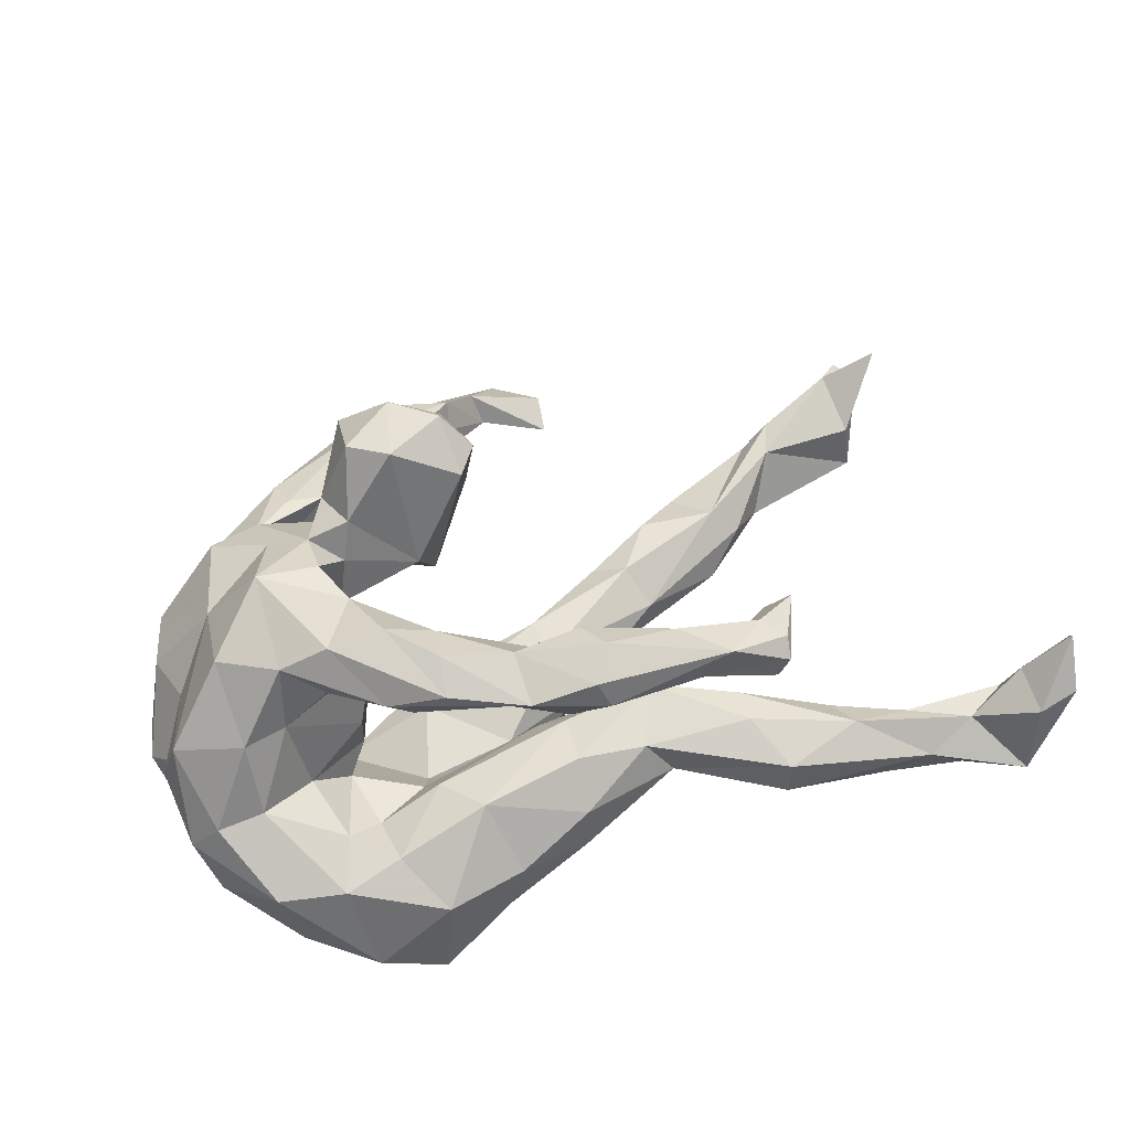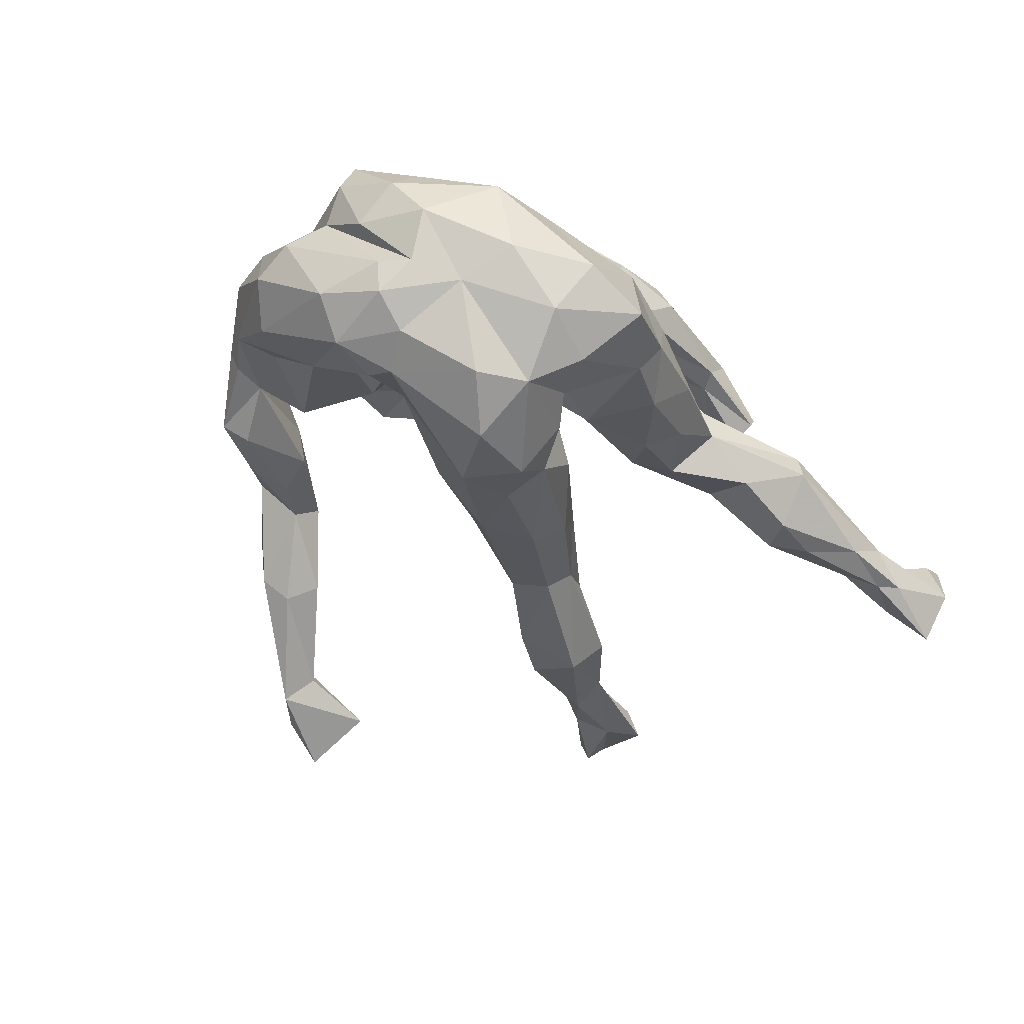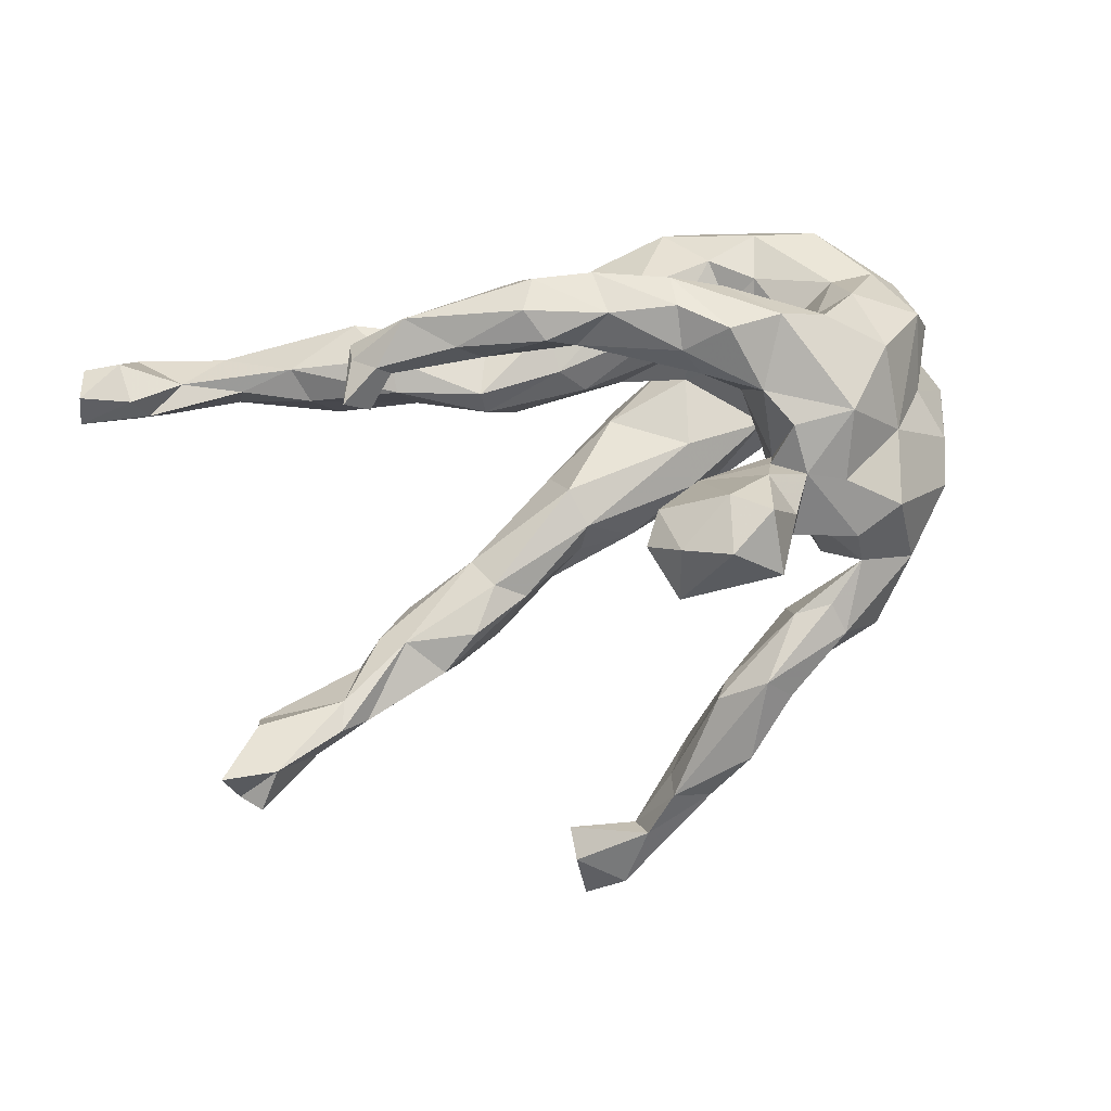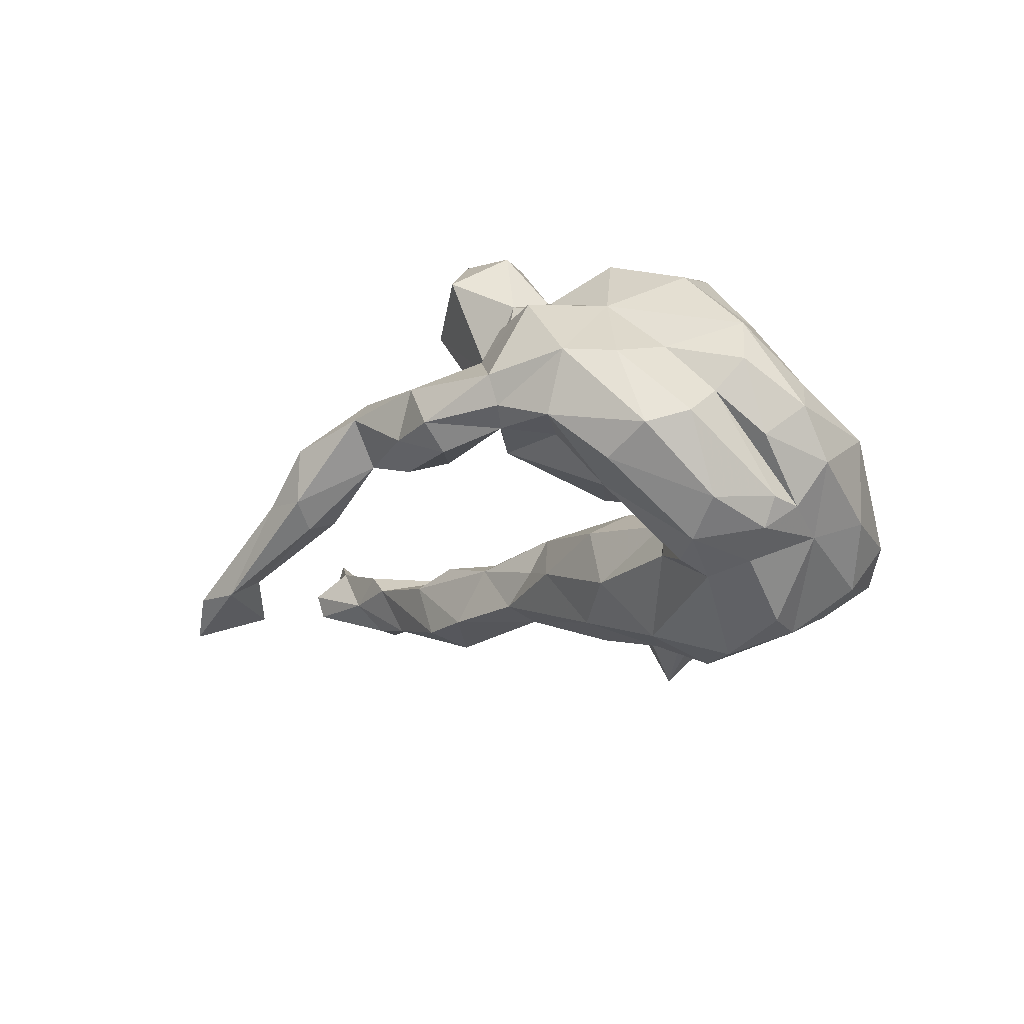
<metadata>
{"format":"obj","ext":"obj","renderer":"f3d","projection":"perspective","resolution":1024,"background":"white","views":[{"elev":55.5,"azim":-14.8,"up":"+Z"},{"elev":-47.4,"azim":-49.5,"up":"+Z"},{"elev":79.8,"azim":166.7,"up":"+Z"},{"elev":-18.9,"azim":-100.2,"up":"+Z"}]}
</metadata>
<code>
v 0.8216 -0.326 0.0768
v 0.7686 -0.3323 0.0476
v 0.7522 -0.3629 -0.05957
v 0.1151 -0.2637 0.2331
v 0.09772 -0.2496 0.2754
v 0.8285 -0.2651 0.1365
v 0.303 -0.2374 0.2614
v 0.7603 -0.2609 0.06663
v 0.2621 -0.2373 0.2105
v 0.003899 -0.2456 0.2511
v 0.1238 -0.1983 0.2963
v 0.06231 -0.235 0.186
v 0.6805 -0.2888 0.003084
v -0.002573 -0.1695 0.2783
v 0.2827 -0.2071 0.2067
v 0.6084 -0.3219 -0.02694
v 0.3779 -0.324 -0.02641
v 0.3957 -0.2043 0.2169
v 0.3838 -0.3147 0.02512
v 0.09959 -0.1496 0.2733
v -0.1101 -0.2074 0.2603
v -0.1546 -0.3727 -0.05843
v -0.1916 -0.1831 0.2315
v 0.3751 -0.2372 0.168
v 0.6653 -0.3195 -0.07485
v -0.0366 -0.3424 -0.0502
v 0.2343 -0.1763 0.2564
v 0.842 -0.2376 0.08684
v 0.1973 -0.1626 0.2159
v 0.7716 -0.2597 -0.02937
v 0.5004 -0.2654 0.02843
v -0.268 -0.3838 -0.1569
v -0.2115 -0.2981 -0.006551
v 0.3409 -0.1711 0.2119
v 0.3775 -0.2001 0.1562
v 0.6357 -0.2947 -0.07725
v -0.07497 -0.2664 0.0357
v 0.07533 -0.2958 -0.004111
v 0.3929 -0.2337 0.1969
v -0.2569 -0.1044 0.2905
v 0.3606 -0.1785 0.2337
v -0.1063 -0.1546 0.2875
v 0.05891 -0.1825 0.1905
v -0.174 -0.09835 0.3005
v -0.01706 -0.2056 0.1952
v 0.07633 -0.2334 0.05086
v 0.766 -0.3047 -0.1165
v 0.3397 -0.2374 0.05856
v -0.05815 -0.3515 -0.1246
v 0.7426 -0.2481 0.006878
v 0.07189 -0.31 -0.07191
v -0.1007 -0.09134 0.2565
v -0.298 -0.3272 -0.02057
v 0.4231 -0.1382 0.2174
v 0.3847 -0.1293 0.183
v 0.1792 -0.2354 0.04467
v 0.5875 -0.2537 0.003657
v 0.5462 -0.3096 -0.07041
v 0.5983 -0.2531 -0.05021
v 0.7205 -0.2614 -0.05494
v -0.3705 -0.3158 -0.1539
v 0.4815 -0.2142 -0.000823
v -0.154 -0.1806 0.1958
v 0.3396 -0.1829 0.04709
v 0.2191 -0.2518 -0.01207
v -0.3986 -0.3105 -0.02874
v 0.05276 -0.1455 0.2262
v -0.1703 -0.3962 -0.19
v -0.2766 -0.2481 0.003642
v -0.3273 -0.09789 0.2525
v -0.4743 -0.2303 -0.09592
v 0.4011 -0.2595 -0.08862
v -0.3909 -0.2012 0.045
v -0.2683 -0.125 0.2092
v -0.3982 -0.1481 0.1483
v 0.4789 -0.2535 -0.08564
v -0.1408 -0.1003 0.1837
v 0.2099 -0.1445 0.06508
v 0.1969 -0.1798 -0.06599
v 0.1241 -0.2518 -0.09169
v 0.4405 -0.2035 -0.0677
v -0.5038 -0.1897 -0.02046
v -0.4617 -0.2044 0.02942
v -0.1296 -0.202 0.01327
v -0.2256 -0.2206 -0.0294
v 0.312 -0.177 -0.0242
v 0.07622 -0.1583 0.03945
v -0.3347 -0.1281 0.1465
v -0.2006 -0.3063 -0.2539
v -0.3113 -0.1551 0.02404
v -0.08635 -0.3278 -0.1838
v -0.2232 -0.1119 0.08464
v 0.3023 -0.2561 -0.06234
v -0.2874 -0.3258 -0.2325
v -0.1942 -0.07039 0.1861
v 0.2067 -0.123 0.0271
v 0.003633 -0.2871 -0.1535
v 0.1597 -0.1283 -0.03998
v 0.03858 -0.1311 -0.006428
v -0.02701 -0.1481 -0.08092
v -0.4142 -0.03676 0.2164
v 0.09219 -0.2038 -0.1124
v -0.1618 -0.2387 -0.2412
v -0.04643 -0.1926 -0.1647
v -0.3899 -0.233 -0.1866
v -0.1258 -0.05833 0.2191
v -0.1485 -0.1691 -0.04423
v -0.222 -0.09365 0.001832
v -0.1249 -0.2074 -0.1605
v -0.5 -0.1013 0.1075
v -0.5041 -0.1272 -0.06964
v -0.2067 -0.003346 0.2518
v -0.4505 -0.1884 -0.16
v -0.5217 -0.09465 0.04123
v -0.1875 -0.0346 0.1572
v -0.404 -0.1273 -0.233
v -0.3319 0.06026 0.2645
v -0.2463 -0.2398 -0.2941
v -0.1219 -0.1973 -0.2524
v -0.4785 -0.1461 -0.1556
v -0.2511 -0.126 -0.03824
v -0.1124 -0.1742 -0.1604
v -0.2162 0.02356 0.01763
v -0.2384 0.06118 0.2556
v -0.5048 -0.05332 -0.006558
v -0.4751 0.01285 0.07082
v -0.1049 0.1603 0.3534
v -0.2497 -0.03636 -0.1327
v -0.4103 0.08506 0.16
v -0.01707 0.2229 0.3386
v -0.1358 -0.1301 -0.09239
v -0.1963 0.09991 0.2002
v -0.01704 -0.13 -0.198
v 0.1244 -0.02486 -0.1311
v -0.00315 0.1466 0.2864
v 0.003938 -0.09149 -0.1041
v -0.08626 0.0938 0.1655
v -0.08785 0.2501 0.361
v -0.1632 0.196 0.3466
v -0.4599 -0.1345 -0.1992
v 0.02662 0.1971 0.2854
v -0.1118 -0.01676 -0.06926
v -0.2122 0.07544 0.1278
v 0.102 0.01797 -0.04825
v -0.3113 -0.1946 -0.295
v -0.4979 -0.04766 -0.1694
v -0.2097 0.1934 0.2394
v -0.3029 0.1522 0.2058
v -0.1814 0.1268 0.2582
v -0.1359 -0.1333 -0.3209
v -0.2242 0.07269 -0.01981
v 0.08918 -0.03562 -0.1965
v -0.2435 0.1332 0.2254
v -0.1122 0.138 0.106
v 0.01218 0.1961 0.2066
v -0.2882 -0.02235 -0.07495
v -0.08066 -0.1326 -0.2657
v -0.5398 -0.006245 -0.05324
v -0.3649 -0.07289 -0.2487
v -0.102 0.04833 -0.102
v -0.2963 -0.0309 -0.1115
v -0.3413 0.03415 -0.131
v -0.004101 0.2829 0.2644
v -0.2357 -0.1386 -0.3308
v -0.2091 0.2088 0.1578
v 0.2169 0.05697 -0.1409
v -0.0856 -0.06277 -0.2812
v -0.2316 0.1013 0.06942
v -0.2866 -0.02388 -0.1939
v -0.162 -0.03757 -0.2868
v -0.3673 -0.02996 -0.2249
v -0.05483 0.1356 0.08194
v 0.2848 0.09082 -0.09173
v -0.5323 0.05988 -0.07381
v -0.5026 0.0932 0.04766
v -0.3076 0.2337 0.1515
v 0.2565 0.1444 -0.05227
v -0.4399 -0.03028 -0.2167
v -0.4821 0.1699 0.05306
v 0.0847 0.08278 -0.05774
v -0.1621 0.2271 0.1396
v -0.2465 0.164 0.06588
v -0.16 0.2867 0.2954
v 0.1892 0.08439 -0.1714
v -0.08189 0.2279 0.1367
v -0.1349 0.03903 -0.1954
v 0.01292 0.09816 -0.1386
v 0.04114 -0.007905 -0.2402
v -0.27 0.06143 -0.104
v -0.4758 0.1033 -0.1115
v 0.1024 0.1077 -0.1098
v -0.3838 0.2025 0.1647
v -0.3785 0.08686 -0.1185
v 0.4597 0.1848 -0.06899
v -0.02766 0.03909 -0.2312
v 0.3046 0.2171 -0.04724
v 0.159 0.1359 -0.1552
v -0.4544 0.1871 -0.04124
v -0.2758 0.2152 -0.03792
v -0.3141 0.2629 0.09306
v 0.3692 0.176 -0.1742
v 0.4049 0.1386 -0.1208
v 0.4183 0.2058 -0.03663
v -0.394 0.1623 -0.04794
v 0.5021 0.2221 -0.09042
v 0.2092 0.1698 -0.07808
v -0.3954 0.2514 -0.00836
v 0.534 0.28 -0.008142
v 0.6751 0.2876 -0.004081
v -0.2662 0.3653 0.06026
v -0.1924 0.3195 0.07124
v -0.2523 0.3184 0.08007
v 0.2664 0.2072 -0.1569
v 0.6786 0.2696 -0.07136
v -0.3548 0.2391 -0.02881
v 0.3678 0.2643 -0.06815
v 0.5475 0.3279 0.002241
v 0.7404 0.3689 0.08168
v 0.3438 0.2437 -0.1565
v -0.4029 0.2665 0.03675
v 0.6578 0.3713 0.04033
v 0.7275 0.3917 -0.005271
v 0.5058 0.316 -0.03434
v 0.5072 0.2774 -0.1097
v 0.5971 0.3506 -0.0385
v 0.6266 0.3025 -0.07793
v -0.3298 0.3516 -0.01758
v -0.1947 0.2944 -0.0307
v -0.3022 0.3185 -0.05323
v -0.1766 0.355 -0.04234
v -0.1225 0.4174 0.0875
v 0.7027 0.4088 -0.03425
v -0.04509 0.419 0.04122
v 0.6969 0.4211 0.003618
v -0.1078 0.4033 -0.01379
v -0.243 0.3808 -0.0164
v -0.1596 0.4411 0.04554
v -0.06488 0.3931 0.02415
v -0.07655 0.5203 0.01751
v 0.05352 0.5467 -0.04539
v 0.005097 0.454 -0.0742
v -0.02447 0.4966 -0.09611
v -0.005935 0.5567 -0.05502
v 0.04776 0.5097 -0.07144
v -0.0618 0.5202 -0.06385
v 0.2244 0.5495 -0.1806
v 0.1187 0.5672 -0.1466
v 0.2271 0.6055 -0.1598
v 0.1047 0.5926 -0.09955
v 0.09904 0.6137 -0.1774
v 0.1567 0.6571 -0.1722
v 0.223 0.6586 -0.217
f 132 137 149
f 127 149 137
f 153 132 149
f 143 137 132
f 176 165 182
f 181 182 165
f 200 176 182
f 153 165 176
f 55 41 54
f 18 54 41
f 39 55 54
f 34 41 55
f 117 112 124
f 143 124 112
f 153 117 124
f 40 112 117
f 44 112 40
f 70 40 117
f 132 124 143
f 153 124 132
f 148 117 153
f 172 135 137
f 127 137 135
f 154 172 137
f 155 135 172
f 141 135 155
f 185 155 172
f 147 153 149
f 139 147 149
f 165 153 147
f 176 148 153
f 129 117 148
f 154 185 172
f 163 155 185
f 181 165 147
f 183 181 147
f 192 148 176
f 129 148 192
f 200 192 176
f 209 208 214
f 205 214 208
f 222 209 214
f 221 208 209
f 194 205 208
f 226 214 205
f 217 203 208
f 194 208 203
f 221 217 208
f 223 203 217
f 226 222 214
f 232 222 226
f 226 225 232
f 234 232 225
f 224 225 226
f 225 223 217
f 221 225 217
f 224 223 225
f 205 224 226
f 219 223 224
f 216 203 223
f 211 231 212
f 210 212 231
f 200 211 212
f 233 231 211
f 238 233 211
f 240 231 233
f 228 238 211
f 244 233 238
f 237 210 231
f 200 212 210
f 234 222 232
f 221 234 225
f 28 50 8
f 13 8 50
f 6 28 8
f 30 50 28
f 10 4 5
f 7 5 4
f 14 10 5
f 12 4 10
f 45 12 10
f 9 4 12
f 7 4 9
f 43 9 12
f 39 7 9
f 15 24 9
f 39 9 24
f 43 15 9
f 35 24 15
f 6 8 2
f 13 2 8
f 1 6 2
f 3 1 2
f 28 6 1
f 30 28 1
f 207 215 198
f 204 198 215
f 179 207 198
f 227 215 207
f 220 207 179
f 174 179 198
f 204 215 199
f 200 199 215
f 193 204 199
f 197 191 206
f 180 206 191
f 213 197 206
f 187 191 197
f 216 213 206
f 184 197 213
f 219 201 213
f 184 213 201
f 216 219 213
f 224 201 219
f 187 180 191
f 177 206 180
f 182 168 151
f 123 151 168
f 199 182 151
f 181 168 182
f 201 202 166
f 173 166 202
f 184 201 166
f 205 202 201
f 150 157 119
f 122 119 157
f 118 150 119
f 167 157 150
f 103 119 122
f 133 122 157
f 120 140 113
f 105 113 140
f 125 120 113
f 146 140 120
f 116 105 140
f 178 116 140
f 145 105 116
f 71 113 105
f 109 103 122
f 118 119 103
f 91 103 109
f 104 109 122
f 61 71 105
f 111 113 71
f 66 71 61
f 94 61 105
f 104 91 109
f 89 103 91
f 97 91 104
f 49 91 97
f 102 97 104
f 68 91 49
f 51 49 97
f 22 68 49
f 89 91 68
f 61 32 66
f 53 66 32
f 94 32 61
f 22 53 32
f 73 66 53
f 33 53 22
f 68 22 32
f 94 68 32
f 26 22 49
f 159 164 145
f 118 145 164
f 116 159 145
f 170 164 159
f 150 118 164
f 170 150 164
f 105 145 118
f 94 105 118
f 118 103 89
f 94 118 89
f 68 94 89
f 239 237 231
f 236 210 237
f 243 239 240
f 231 240 239
f 249 243 240
f 245 239 243
f 127 139 149
f 183 147 139
f 222 218 209
f 221 209 218
f 221 218 222
f 222 234 221
f 245 237 239
f 244 240 233
f 130 127 135
f 141 130 135
f 138 127 130
f 163 130 141
f 138 139 127
f 183 139 138
f 155 163 141
f 138 130 163
f 181 183 163
f 138 163 183
f 185 181 163
f 251 252 250
f 246 250 252
f 243 251 250
f 248 252 251
f 247 250 246
f 248 246 252
f 249 246 248
f 250 242 245
f 235 245 242
f 243 250 245
f 247 242 250
f 241 242 247
f 249 247 246
f 237 245 235
f 241 235 242
f 247 244 241
f 238 241 244
f 240 244 247
f 238 235 241
f 227 210 236
f 229 227 236
f 220 210 227
f 114 82 110
f 83 110 82
f 126 114 110
f 111 82 114
f 66 83 82
f 75 110 83
f 90 69 121
f 85 121 69
f 108 90 121
f 73 69 90
f 107 85 84
f 33 84 85
f 99 107 84
f 121 85 107
f 100 107 99
f 98 100 99
f 131 107 100
f 100 98 102
f 79 102 98
f 104 100 102
f 80 102 79
f 86 79 98
f 86 81 72
f 76 72 81
f 93 86 72
f 62 81 86
f 53 69 73
f 88 73 90
f 37 84 33
f 69 33 85
f 79 65 80
f 51 80 65
f 93 65 79
f 86 93 79
f 17 65 93
f 17 93 72
f 58 72 76
f 59 76 81
f 36 76 59
f 62 59 81
f 58 76 36
f 60 36 59
f 17 72 58
f 25 58 36
f 46 37 38
f 26 38 37
f 56 46 38
f 87 37 46
f 65 38 51
f 26 51 38
f 56 38 65
f 19 65 17
f 16 17 58
f 19 17 16
f 25 16 58
f 31 19 16
f 47 25 36
f 3 16 25
f 47 36 60
f 57 60 59
f 30 47 60
f 3 25 47
f 1 3 47
f 13 16 3
f 174 190 146
f 178 146 190
f 158 174 146
f 198 190 174
f 193 178 190
f 198 193 190
f 171 178 193
f 131 100 104
f 97 102 80
f 33 69 53
f 22 37 33
f 87 84 37
f 235 230 236
f 229 236 230
f 237 235 236
f 238 230 235
f 228 230 238
f 200 210 220
f 207 220 227
f 229 230 228
f 215 228 211
f 247 249 240
f 251 243 249
f 251 249 248
f 154 181 185
f 216 223 219
f 201 224 205
f 192 200 220
f 215 211 200
f 196 203 216
f 177 203 196
f 206 196 216
f 173 194 203
f 202 205 194
f 179 192 220
f 199 200 182
f 168 181 154
f 143 154 137
f 179 129 192
f 101 117 129
f 173 203 177
f 206 177 196
f 143 168 154
f 26 37 22
f 49 51 26
f 186 170 169
f 159 169 170
f 128 186 169
f 195 170 186
f 195 167 170
f 150 170 167
f 188 167 195
f 171 169 159
f 178 171 159
f 161 169 171
f 162 161 171
f 193 162 171
f 156 161 162
f 128 169 161
f 167 188 157
f 152 157 188
f 146 120 158
f 125 158 120
f 178 140 146
f 152 133 157
f 134 133 152
f 111 71 82
f 66 82 71
f 125 113 111
f 136 122 133
f 51 97 80
f 116 178 159
f 184 188 195
f 152 188 184
f 197 184 195
f 175 174 158
f 121 161 156
f 189 156 162
f 121 128 161
f 73 75 83
f 66 73 83
f 88 75 73
f 101 110 75
f 87 99 84
f 126 158 125
f 114 126 125
f 175 158 126
f 151 156 189
f 199 151 189
f 123 156 151
f 60 57 50
f 13 50 57
f 30 60 50
f 62 57 59
f 31 57 62
f 64 62 86
f 46 56 78
f 48 78 56
f 87 46 78
f 70 75 88
f 96 86 98
f 98 99 96
f 87 96 99
f 78 96 87
f 108 92 90
f 88 90 92
f 115 92 108
f 115 108 123
f 156 123 108
f 143 115 123
f 111 114 125
f 142 136 144
f 134 144 136
f 180 142 144
f 131 136 142
f 121 156 108
f 173 144 134
f 166 173 134
f 177 144 173
f 152 166 134
f 180 160 142
f 128 142 160
f 187 160 180
f 129 175 126
f 152 184 166
f 195 187 197
f 186 160 187
f 193 199 189
f 160 186 128
f 128 121 131
f 107 131 121
f 142 128 131
f 136 133 134
f 122 131 104
f 131 122 136
f 189 162 193
f 187 195 186
f 1 47 30
f 19 56 65
f 48 56 19
f 31 48 19
f 64 48 31
f 31 16 13
f 57 31 13
f 2 13 3
f 204 193 198
f 179 174 175
f 144 177 180
f 202 194 173
f 106 67 77
f 45 77 67
f 115 106 77
f 52 67 106
f 34 27 41
f 7 41 27
f 29 27 34
f 34 35 15
f 29 34 15
f 55 35 34
f 39 35 55
f 43 29 15
f 20 27 29
f 20 11 27
f 7 27 11
f 14 11 20
f 67 20 29
f 43 67 29
f 14 20 67
f 45 67 43
f 14 42 10
f 21 10 42
f 52 42 14
f 5 11 14
f 52 14 67
f 23 10 21
f 44 21 42
f 44 42 52
f 40 21 44
f 23 21 40
f 18 39 54
f 112 52 106
f 112 44 52
f 115 112 106
f 23 40 70
f 101 70 117
f 143 112 115
f 110 101 129
f 175 129 179
f 123 168 143
f 126 110 129
f 75 70 101
f 115 77 95
f 63 95 77
f 92 115 95
f 88 95 74
f 63 74 95
f 70 88 74
f 92 95 88
f 74 23 70
f 63 23 74
f 45 63 77
f 45 23 63
f 24 35 39
f 10 23 45
f 12 45 43
f 18 41 7
f 39 18 7
f 7 11 5
f 215 227 229
f 228 215 229
f 64 86 96
f 64 31 62
f 78 48 64
f 96 78 64

</code>
